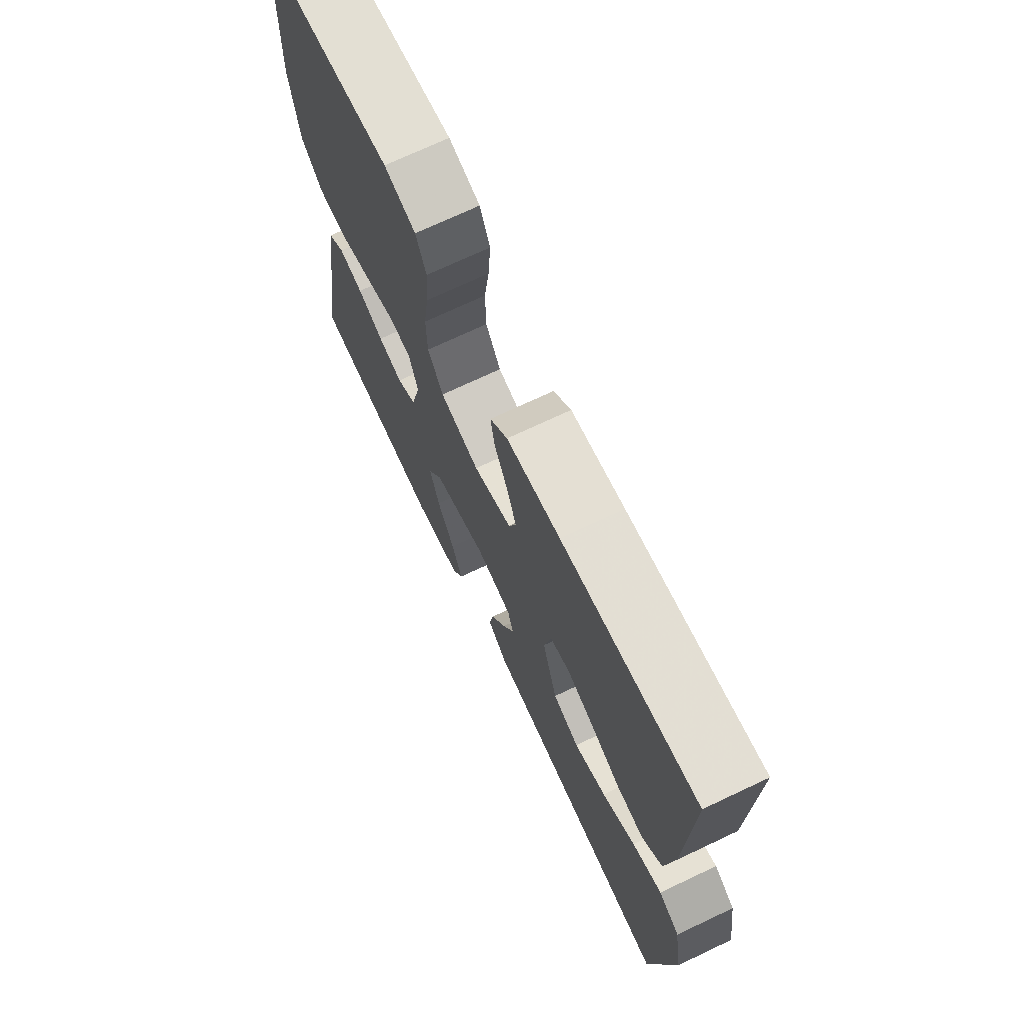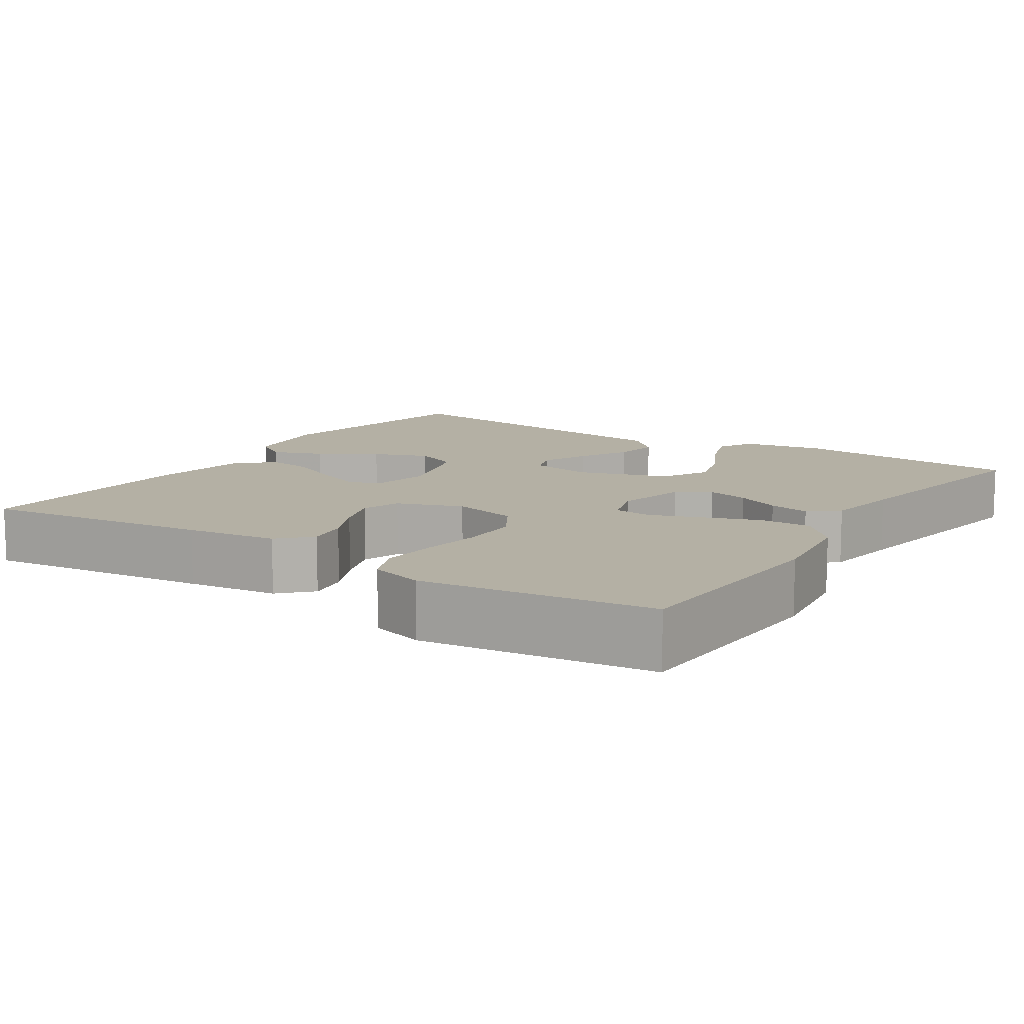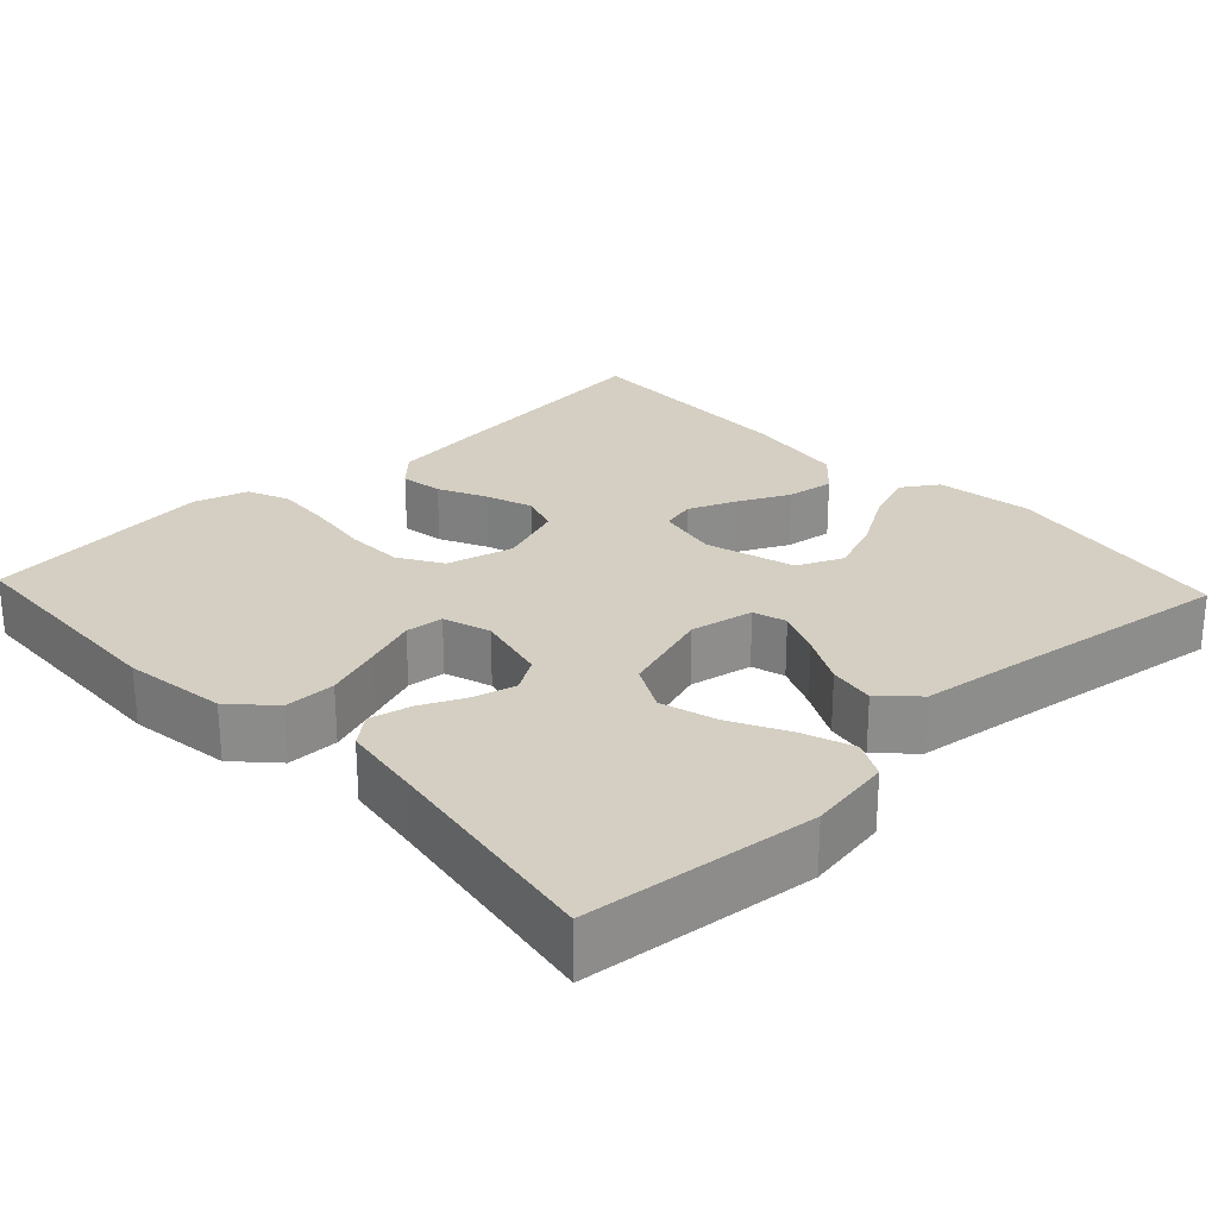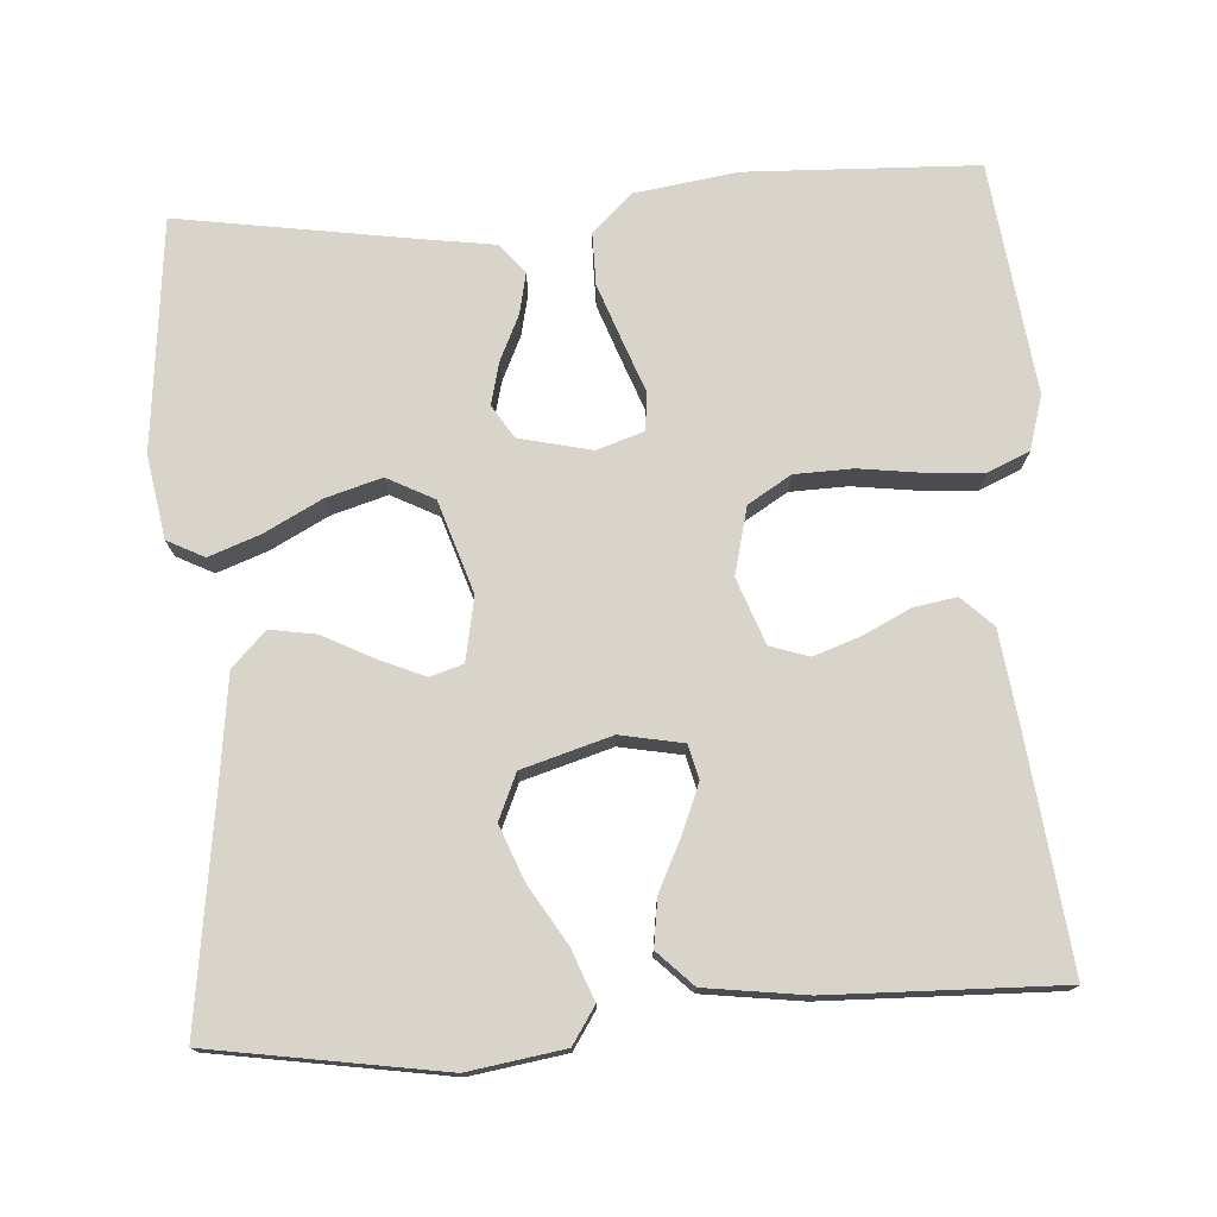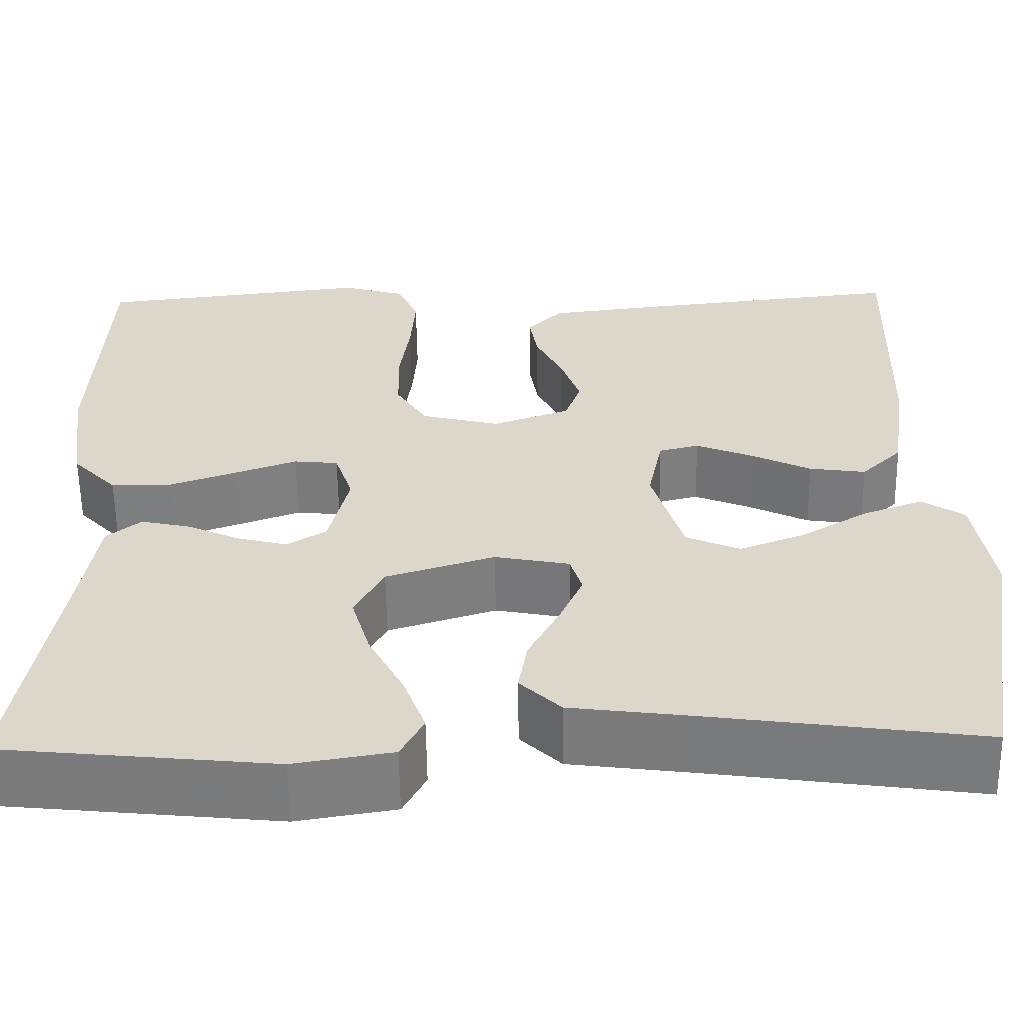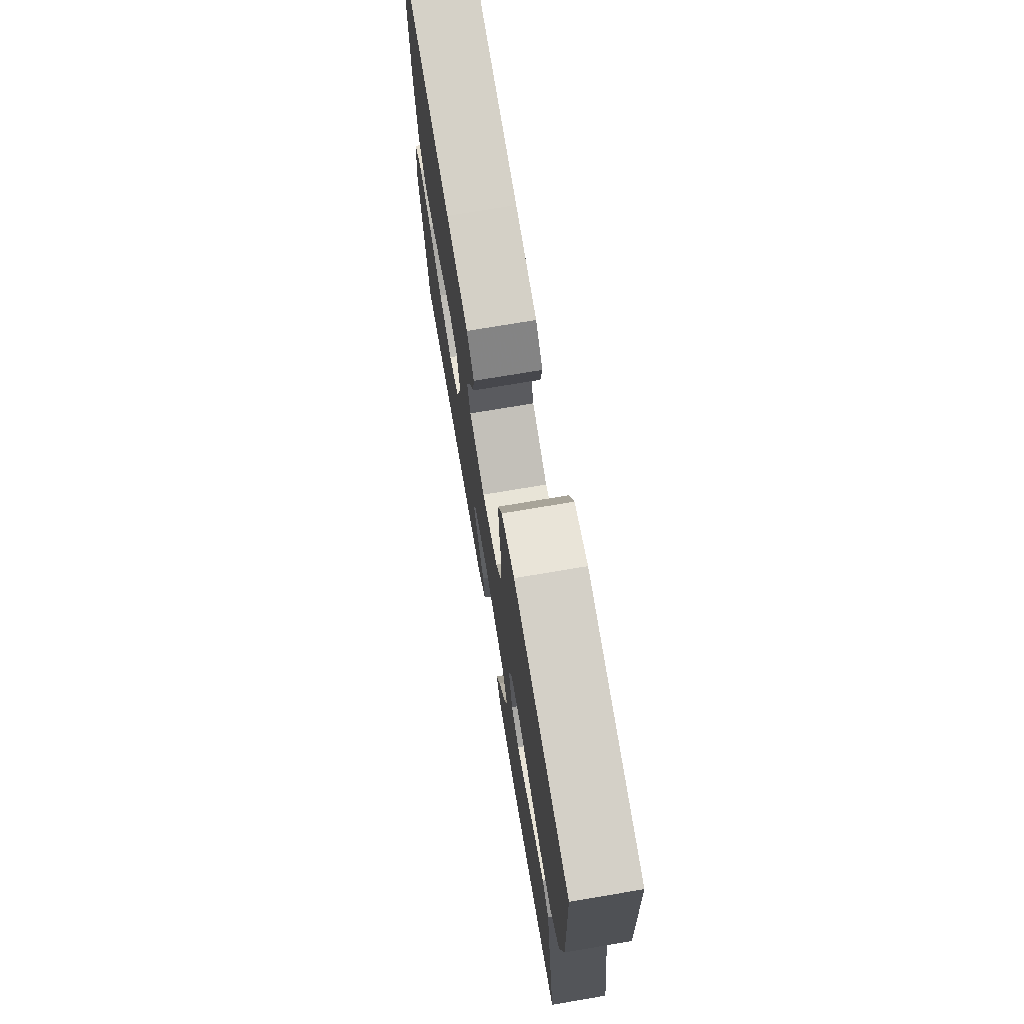
<metadata>
{"format":"obj","ext":"obj","renderer":"f3d","projection":"perspective","resolution":1024,"background":"white","views":[{"elev":71.8,"azim":-115.3,"up":"+Z"},{"elev":11.4,"azim":33.2,"up":"+Y"},{"elev":25.8,"azim":136.7,"up":"+Y"},{"elev":75.4,"azim":-94.0,"up":"+Y"},{"elev":-59.3,"azim":-179.2,"up":"+Z"},{"elev":73.6,"azim":80.4,"up":"+Z"}]}
</metadata>
<code>
v 0.5 0.07 0.5
v 0.512 0.07 0.2
v 0.493 0.07 0.067
v 0.444 0.07 0.015
v 0.377 0.07 0.015
v 0.304 0.07 0.041
v 0.236 0.07 0.066
v 0.187 0.07 0.061
v 0.167 0.07 0
v 0.189 0.07 -0.094
v 0.232 0.07 -0.121
v 0.287 0.07 -0.107
v 0.345 0.07 -0.08
v 0.399 0.07 -0.068
v 0.437 0.07 -0.099
v 0.452 0.07 -0.2
v 0.5 0.07 -0.5
v 0.2 0.07 -0.531
v 0.092 0.07 -0.513
v 0.067 0.07 -0.465
v 0.091 0.07 -0.399
v 0.13 0.07 -0.324
v 0.151 0.07 -0.252
v 0.119 0.07 -0.191
v 0 0.07 -0.153
v -0.082 0.07 -0.169
v -0.095 0.07 -0.212
v -0.069 0.07 -0.272
v -0.035 0.07 -0.337
v -0.025 0.07 -0.397
v -0.07 0.07 -0.441
v -0.2 0.07 -0.458
v -0.5 0.07 -0.5
v -0.549 0.07 -0.2
v -0.53 0.07 -0.075
v -0.483 0.07 -0.044
v -0.417 0.07 -0.069
v -0.343 0.07 -0.114
v -0.271 0.07 -0.142
v -0.212 0.07 -0.116
v -0.178 0.07 0
v -0.194 0.07 0.081
v -0.238 0.07 0.092
v -0.299 0.07 0.067
v -0.366 0.07 0.034
v -0.428 0.07 0.025
v -0.473 0.07 0.07
v -0.491 0.07 0.2
v -0.5 0.07 0.5
v -0.2 0.07 0.466
v -0.081 0.07 0.451
v -0.042 0.07 0.411
v -0.051 0.07 0.356
v -0.081 0.07 0.294
v -0.102 0.07 0.233
v -0.085 0.07 0.183
v 0 0.07 0.152
v 0.087 0.07 0.174
v 0.121 0.07 0.23
v 0.123 0.07 0.305
v 0.112 0.07 0.386
v 0.107 0.07 0.461
v 0.13 0.07 0.515
v 0.2 0.07 0.536
v 0.5 0 0.5
v 0.512 0 0.2
v 0.493 0 0.067
v 0.444 0 0.015
v 0.377 0 0.015
v 0.304 0 0.041
v 0.236 0 0.066
v 0.187 0 0.061
v 0.167 0 0
v 0.189 0 -0.094
v 0.232 0 -0.121
v 0.287 0 -0.107
v 0.345 0 -0.08
v 0.399 0 -0.068
v 0.437 0 -0.099
v 0.452 0 -0.2
v 0.5 0 -0.5
v 0.2 0 -0.531
v 0.092 0 -0.513
v 0.067 0 -0.465
v 0.091 0 -0.399
v 0.13 0 -0.324
v 0.151 0 -0.252
v 0.119 0 -0.191
v 0 0 -0.153
v -0.082 0 -0.169
v -0.095 0 -0.212
v -0.069 0 -0.272
v -0.035 0 -0.337
v -0.025 0 -0.397
v -0.07 0 -0.441
v -0.2 0 -0.458
v -0.5 0 -0.5
v -0.549 0 -0.2
v -0.53 0 -0.075
v -0.483 0 -0.044
v -0.417 0 -0.069
v -0.343 0 -0.114
v -0.271 0 -0.142
v -0.212 0 -0.116
v -0.178 0 0
v -0.194 0 0.081
v -0.238 0 0.092
v -0.299 0 0.067
v -0.366 0 0.034
v -0.428 0 0.025
v -0.473 0 0.07
v -0.491 0 0.2
v -0.5 0 0.5
v -0.2 0 0.466
v -0.081 0 0.451
v -0.042 0 0.411
v -0.051 0 0.356
v -0.081 0 0.294
v -0.102 0 0.233
v -0.085 0 0.183
v 0 0 0.152
v 0.087 0 0.174
v 0.121 0 0.23
v 0.123 0 0.305
v 0.112 0 0.386
v 0.107 0 0.461
v 0.13 0 0.515
v 0.2 0 0.536
f 60 61 62 63
f 59 60 63 64
f 51 52 53 54
f 51 54 55
f 50 51 55
f 49 50 55 56
f 47 48 49 56
f 44 45 46 47
f 43 44 47 56
f 35 36 37 38
f 35 38 39
f 32 33 34 35
f 32 35 39
f 31 32 39 40
f 28 29 30 31
f 27 28 31 40
f 19 20 21 22
f 19 22 23
f 16 17 18 19
f 16 19 23
f 15 16 23 24
f 12 13 14 15
f 11 12 15 24
f 4 5 6 7
f 2 3 4 7
f 2 7 8
f 59 64 1 2
f 58 59 2 8
f 57 58 8 9
f 42 43 56 57
f 41 42 57 9
f 26 27 40 41
f 25 26 41 9
f 10 11 24 25
f 9 10 25
f 127 126 125 124
f 128 127 124 123
f 118 117 116 115
f 119 118 115
f 119 115 114
f 120 119 114 113
f 120 113 112 111
f 111 110 109 108
f 120 111 108 107
f 102 101 100 99
f 103 102 99
f 99 98 97 96
f 103 99 96
f 104 103 96 95
f 95 94 93 92
f 104 95 92 91
f 86 85 84 83
f 87 86 83
f 83 82 81 80
f 87 83 80
f 88 87 80 79
f 79 78 77 76
f 88 79 76 75
f 71 70 69 68
f 71 68 67 66
f 72 71 66
f 66 65 128 123
f 72 66 123 122
f 73 72 122 121
f 121 120 107 106
f 73 121 106 105
f 105 104 91 90
f 73 105 90 89
f 89 88 75 74
f 89 74 73
f 1 65 66 2
f 2 66 67 3
f 3 67 68 4
f 4 68 69 5
f 5 69 70 6
f 6 70 71 7
f 7 71 72 8
f 8 72 73 9
f 9 73 74 10
f 10 74 75 11
f 11 75 76 12
f 12 76 77 13
f 13 77 78 14
f 14 78 79 15
f 15 79 80 16
f 16 80 81 17
f 17 81 82 18
f 18 82 83 19
f 19 83 84 20
f 20 84 85 21
f 21 85 86 22
f 22 86 87 23
f 23 87 88 24
f 24 88 89 25
f 25 89 90 26
f 26 90 91 27
f 27 91 92 28
f 28 92 93 29
f 29 93 94 30
f 30 94 95 31
f 31 95 96 32
f 32 96 97 33
f 33 97 98 34
f 34 98 99 35
f 35 99 100 36
f 36 100 101 37
f 37 101 102 38
f 38 102 103 39
f 39 103 104 40
f 40 104 105 41
f 41 105 106 42
f 42 106 107 43
f 43 107 108 44
f 44 108 109 45
f 45 109 110 46
f 46 110 111 47
f 47 111 112 48
f 48 112 113 49
f 49 113 114 50
f 50 114 115 51
f 51 115 116 52
f 52 116 117 53
f 53 117 118 54
f 54 118 119 55
f 55 119 120 56
f 56 120 121 57
f 57 121 122 58
f 58 122 123 59
f 59 123 124 60
f 60 124 125 61
f 61 125 126 62
f 62 126 127 63
f 63 127 128 64
f 64 128 65 1

</code>
